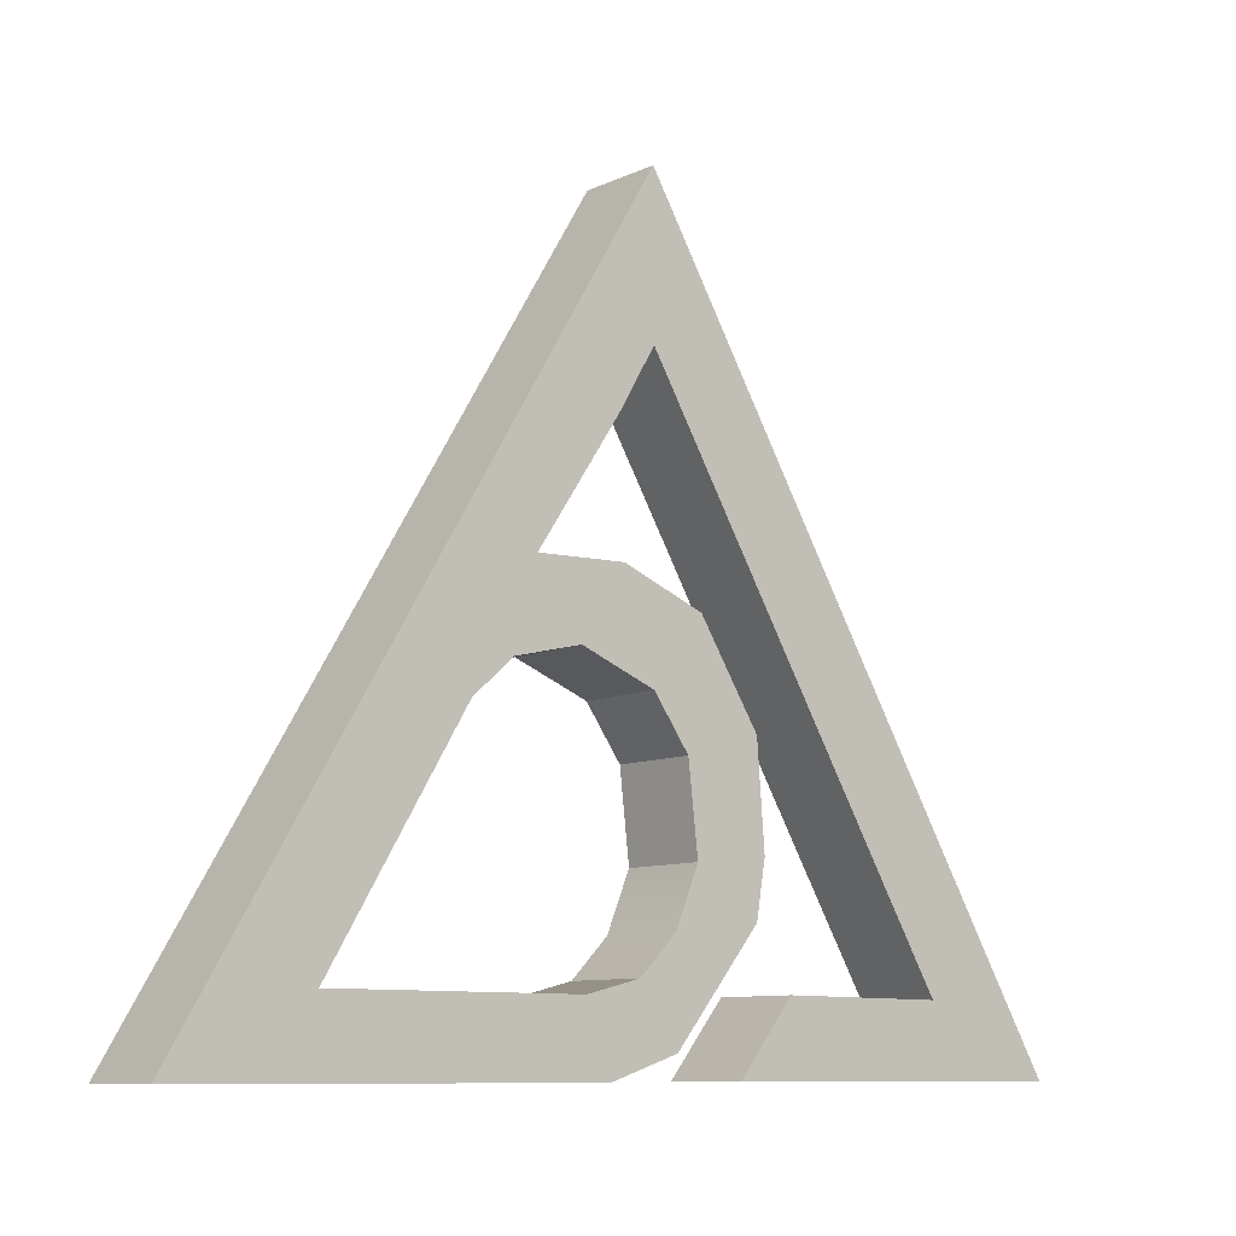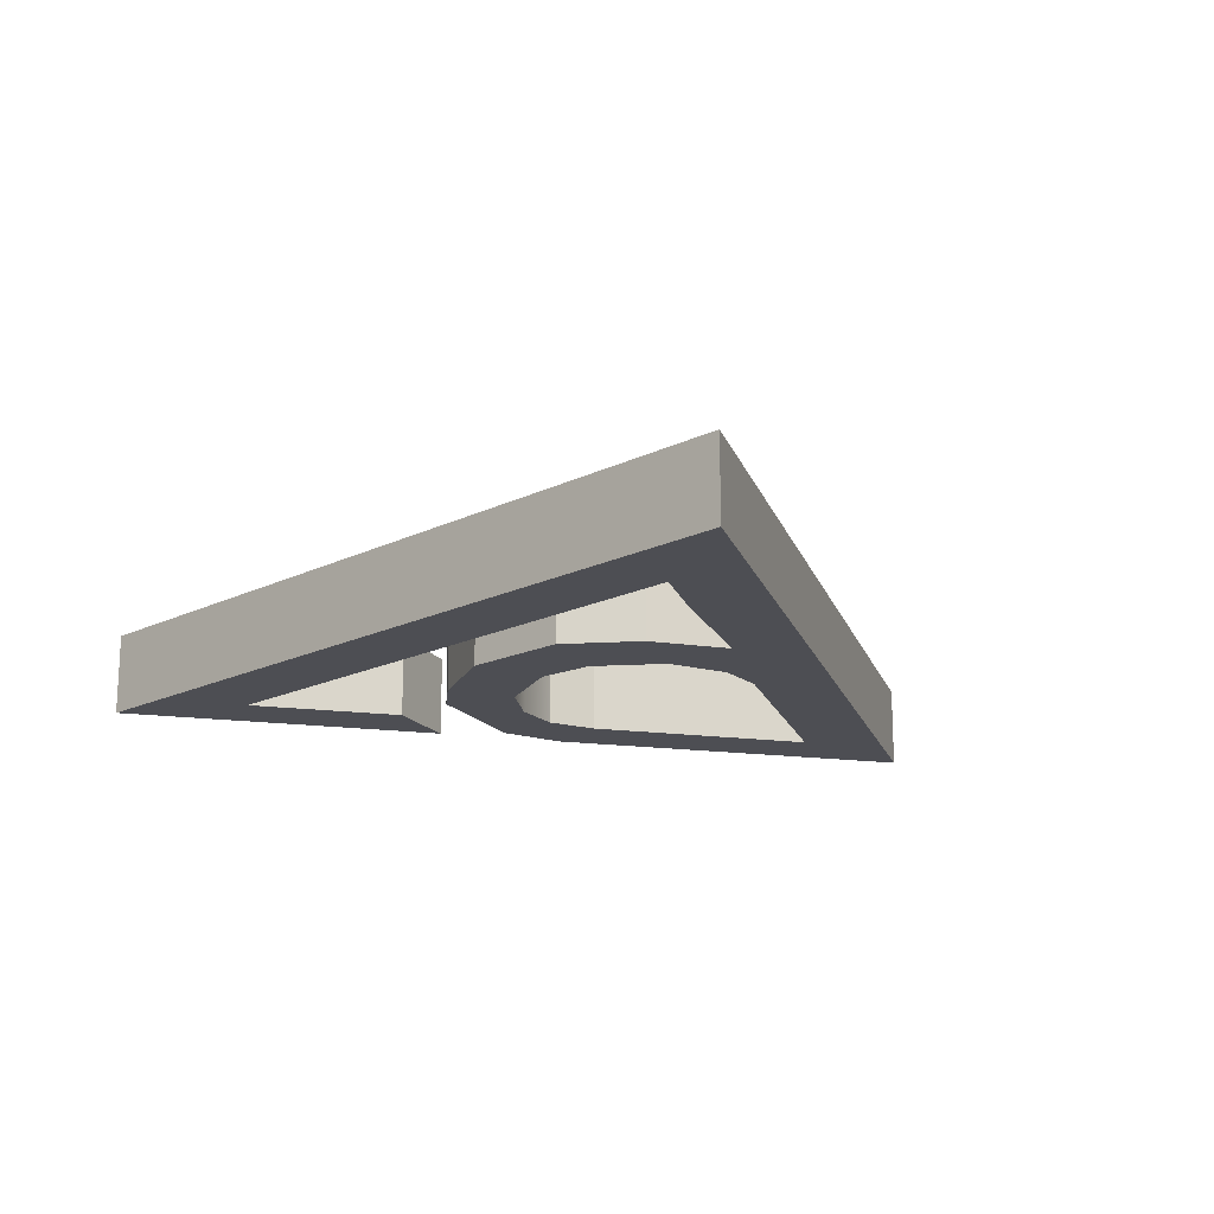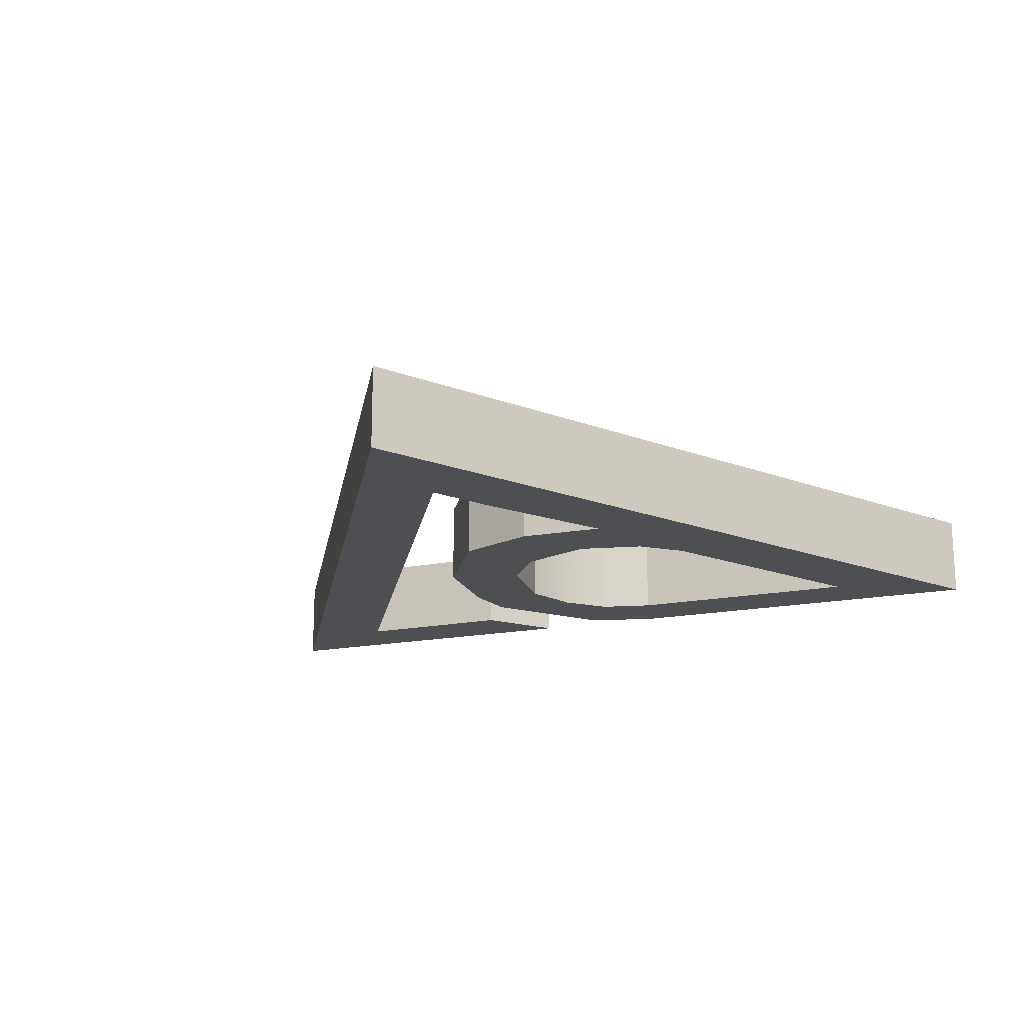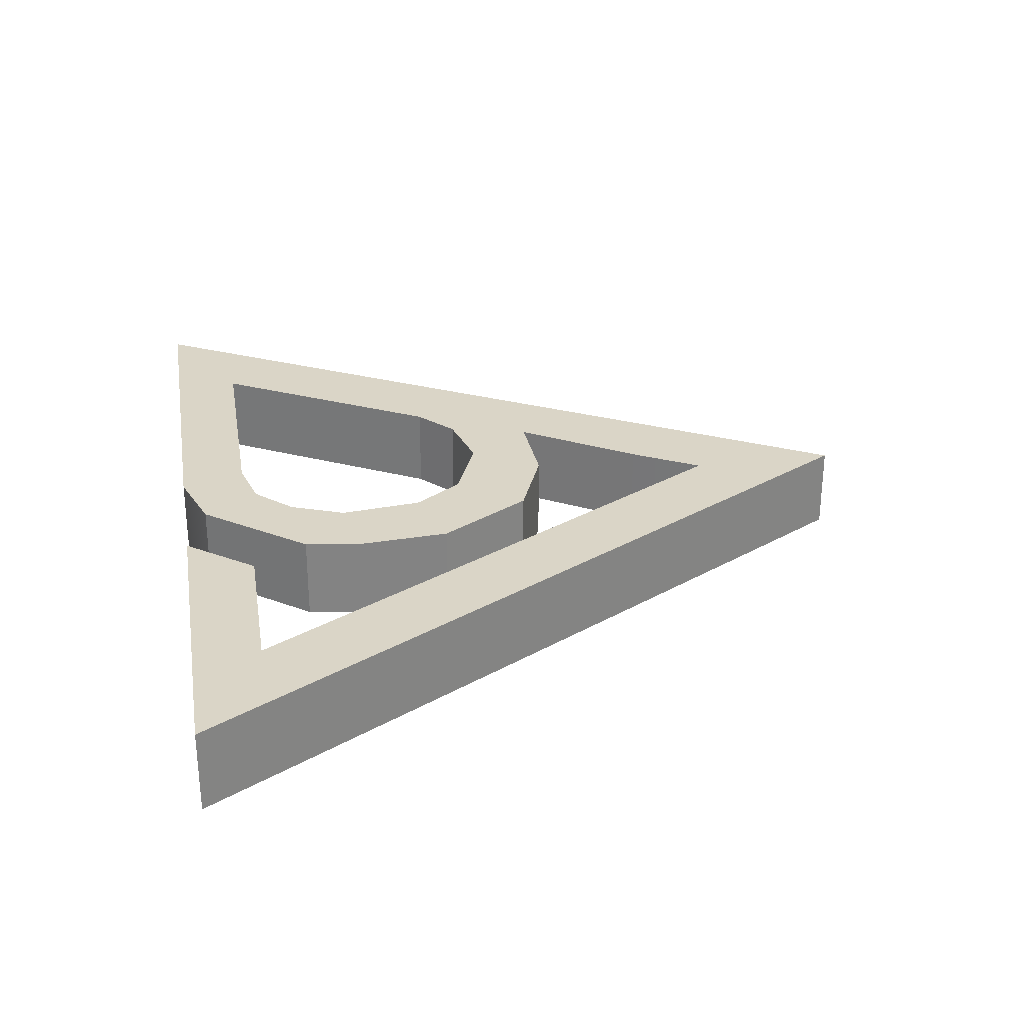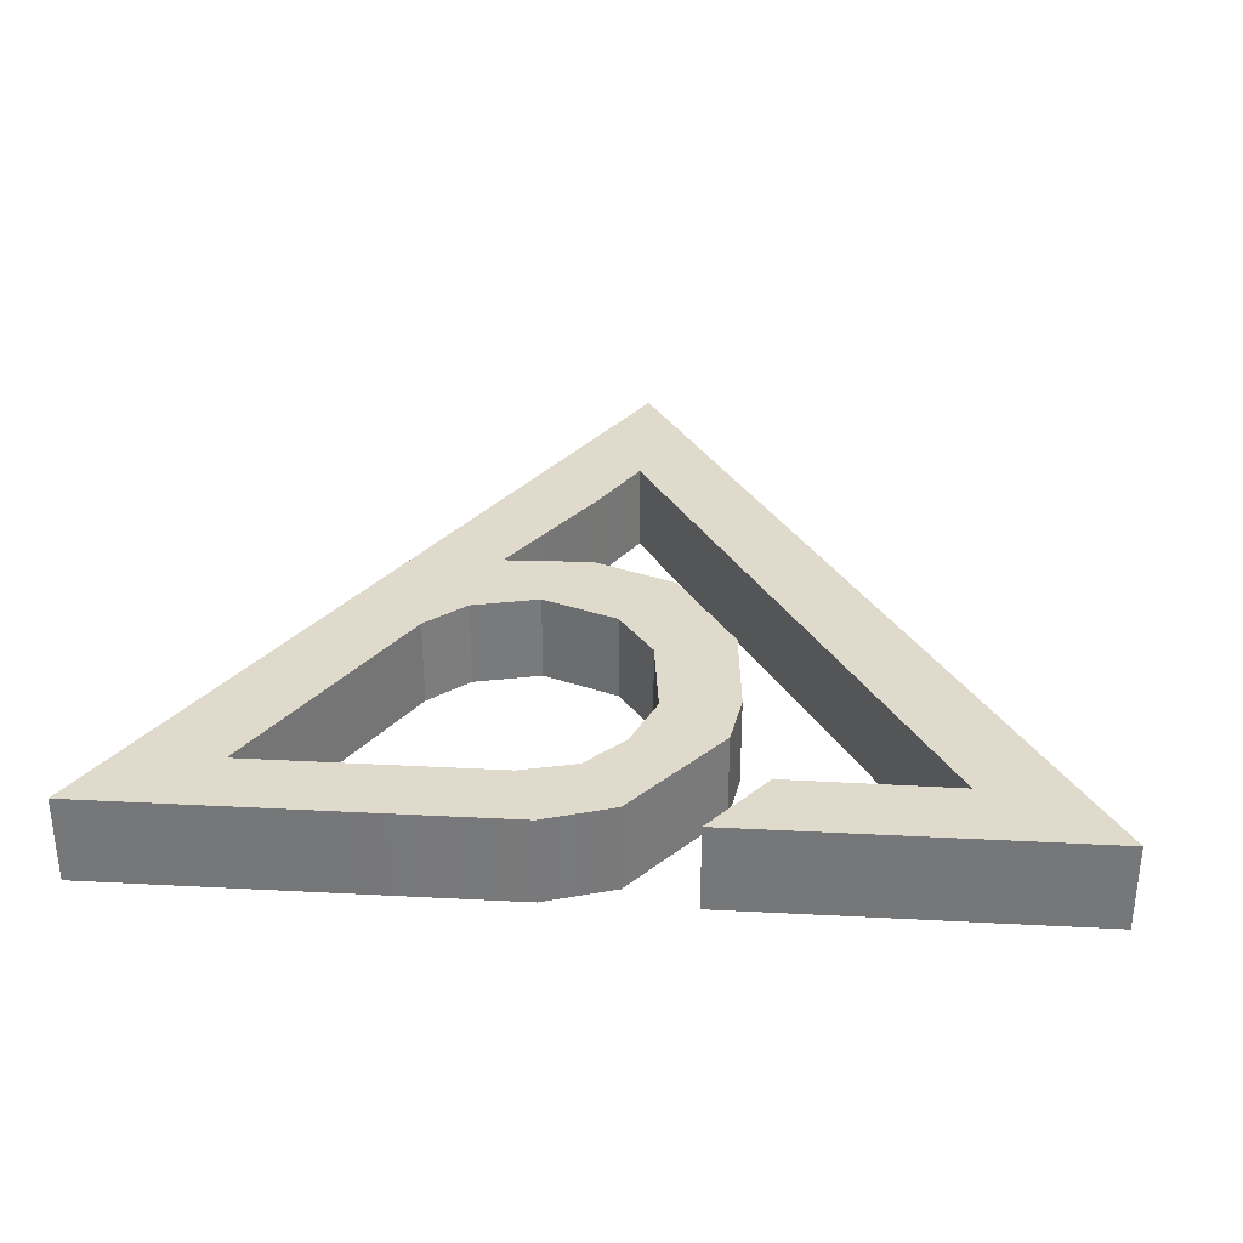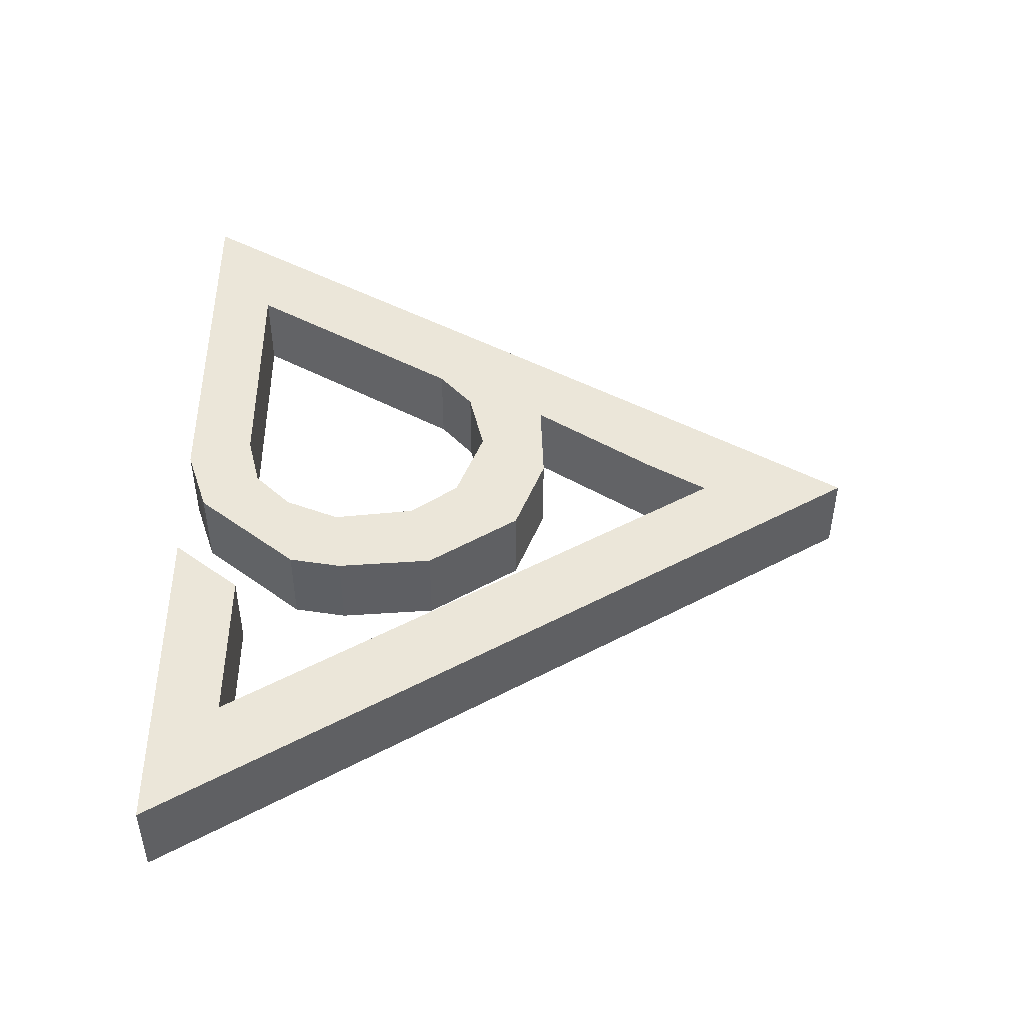
<metadata>
{"format":"obj","ext":"obj","renderer":"f3d","projection":"perspective","resolution":1024,"background":"white","views":[{"elev":-9.4,"azim":-39.7,"up":"+Y"},{"elev":-17.3,"azim":165.1,"up":"+Z"},{"elev":-17.6,"azim":-158.5,"up":"+Z"},{"elev":29.0,"azim":80.5,"up":"+Z"},{"elev":32.5,"azim":4.2,"up":"+Z"},{"elev":47.4,"azim":90.0,"up":"+Z"}]}
</metadata>
<code>
v  1.913 1.225 -0
v  1.913 1.225 6.503
v  -3.273 -0.4946 6.503
v  -3.273 -0.4946 -0
v  8.389 9.174 6.503
v  8.389 9.174 -0
v  9.082 13.29 6.503
v  9.082 13.29 -0
v  8.507 20.79 6.503
v  8.507 20.79 -0
v  3.968 27.99 6.503
v  3.968 27.99 -0
v  -2.188 30.43 6.503
v  -2.188 30.43 0
v  -8.823 30.22 6.503
v  -8.823 30.22 0
v  -2.619 39.53 0
v  -2.619 39.53 6.503
v  2.818 39.89 0
v  2.818 39.89 6.503
v  0.1951 44.29 6.503
v  0.1951 44.29 0
v  18.91 4.785 -0
v  18.91 4.785 6.503
v  23.74 4.751 6.503
v  23.74 4.751 -0
v  7.002 -0.4079 6.503
v  11.21 4.838 6.503
v  11.21 4.838 -0
v  7.002 -0.4079 -0
v  19.01 -0.4079 -0
v  19.01 -0.4079 6.503
v  28.62 8.181 -0
v  28.62 8.181 6.503
v  33.75 -0.4079 6.503
v  33.75 -0.4079 -0
v  -7.863 42.51 0
v  -7.863 42.51 6.503
v  0.1517 55.82 6.503
v  0.1517 55.82 0
v  -15.81 -0.4946 -0
v  -15.81 -0.4946 6.503
v  -33.75 -0.4946 6.503
v  -33.75 -0.4946 -0
v  -10.47 23.91 6.503
v  -13.51 21.27 6.503
v  -13.51 21.27 -0
v  -10.47 23.91 -0
v  -5.484 25.09 6.503
v  -5.484 25.09 -0
v  0.1517 22.87 6.503
v  0.1517 22.87 -0
v  2.852 19.1 6.503
v  2.852 19.1 -0
v  3.588 12.68 6.503
v  3.588 12.68 -0
v  1.833 8.438 -0
v  1.833 8.438 6.503
v  -5.051 4.578 6.503
v  -0.9784 5.601 6.503
v  -0.9784 5.601 -0
v  -5.051 4.578 -0
v  -15.35 4.578 -0
v  -15.35 4.578 6.503
v  -20.34 9.982 -0
v  -20.34 9.982 6.503
v  -23.61 4.578 6.503
v  -23.61 4.578 -0
v  7.476 43.57 0
v  7.476 43.57 6.503
v  -27.51 9.877 -0
v  -27.51 9.877 6.503
v  -20.67 21.24 -0
v  -20.67 21.24 6.503
v  -17.31 26.82 6.503
v  -17.31 26.82 -0
v  21.79 8.019 -0
v  21.79 8.019 6.503
v  18.18 14.09 6.503
v  18.18 14.09 -0
v  18.79 24.63 -0
v  18.79 24.63 6.503
v  25.25 13.81 6.503
v  25.25 13.81 -0
v  12.13 24.24 -0
v  12.13 24.24 6.503
v  6.089 34.39 6.503
v  6.089 34.39 0
v  12.33 35.45 0
v  12.33 35.45 6.503
g 6wrni
f 1 2 3 4
f 5 2 1 6
f 7 5 6 8
f 9 7 8 10
f 11 9 10 12
f 13 11 12 14
f 15 13 14 16
f 17 18 15 16
f 19 20 21 22
f 23 24 25 26
f 27 28 29 30
f 31 32 27 30
f 33 34 35 36
f 37 38 39 40
f 41 42 43 44
f 45 46 47 48
f 49 45 48 50
f 51 49 50 52
f 53 51 52 54
f 55 53 54 56
f 57 58 55 56
f 59 60 61 62
f 63 64 59 62
f 65 66 67 68
f 61 1 4 62
f 3 59 64 42
f 69 19 22 40
f 21 20 70 39
f 31 23 26 36
f 25 24 32 35
f 71 65 68 44
f 67 66 72 43
f 73 74 75 76
f 37 17 16 76
f 15 18 38 75
f 77 78 79 80
f 81 82 83 84
f 84 33 77 80
f 78 34 83 79
f 85 86 87 88
f 89 81 85 88
f 86 82 90 87
f 69 70 90 89
f 16 14 50 48
f 13 15 45 49
f 12 52 50 14
f 51 11 13 49
f 12 10 54 52
f 51 53 9 11
f 54 10 8 56
f 7 9 53 55
f 61 60 58 57
f 56 8 6 57
f 5 7 55 58
f 57 6 1 61
f 2 5 58 60
f 4 41 63 62
f 3 2 60 59
f 89 90 82 81
f 80 79 86 85
f 81 84 80 85
f 79 83 82 86
f 84 83 34 33
f 26 25 78 77
f 33 36 26 77
f 25 35 34 78
f 29 28 24 23
f 36 35 32 31
f 30 29 23 31
f 24 28 27 32
f 4 3 42 41
f 68 67 64 63
f 67 43 42 64
f 41 44 68 63
f 71 72 74 73
f 76 16 48 47
f 73 76 47
f 45 15 75 74
f 46 45 74
f 47 46 66 65
f 73 47 65 71
f 66 46 74 72
f 44 43 72 71
f 88 87 20 19
f 89 88 19 69
f 20 87 90 70
f 40 39 70 69
f 22 21 18 17
f 76 75 38 37
f 37 40 22 17
f 21 39 38 18

</code>
